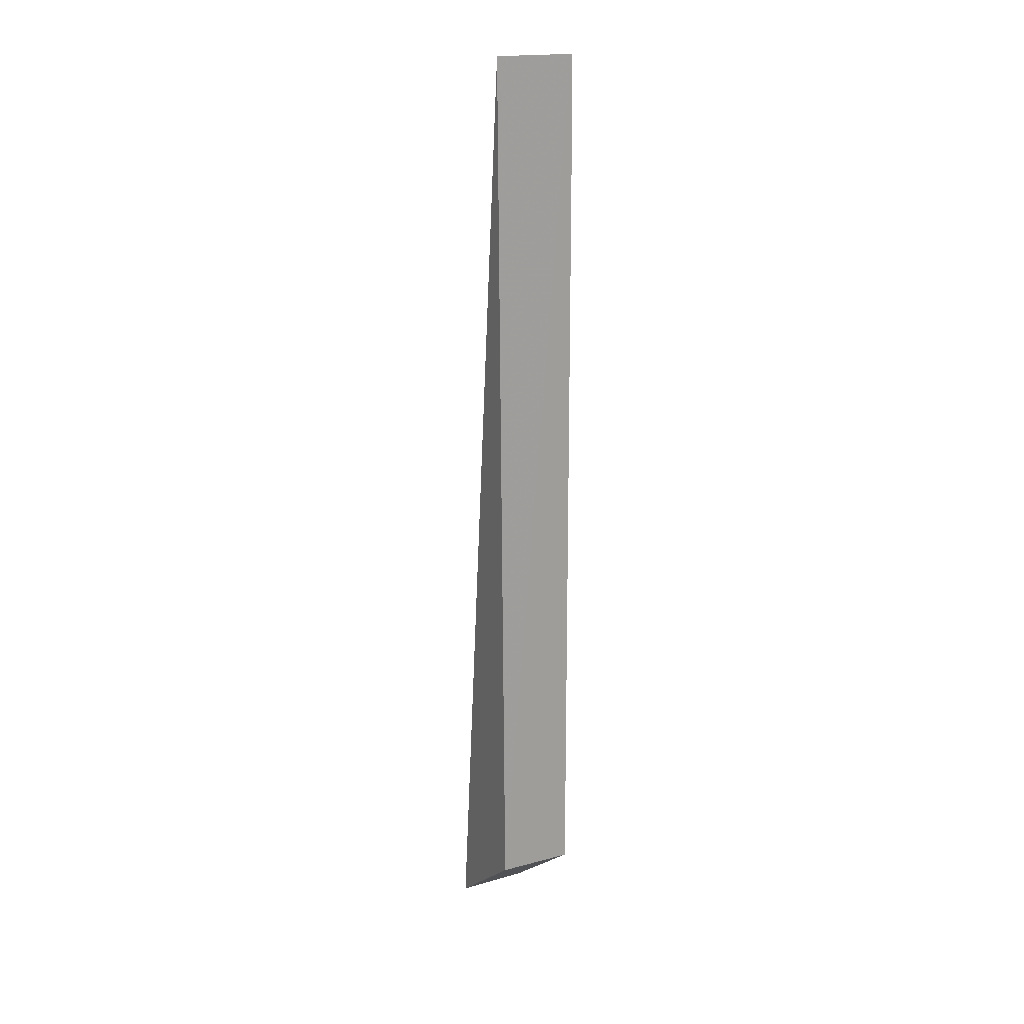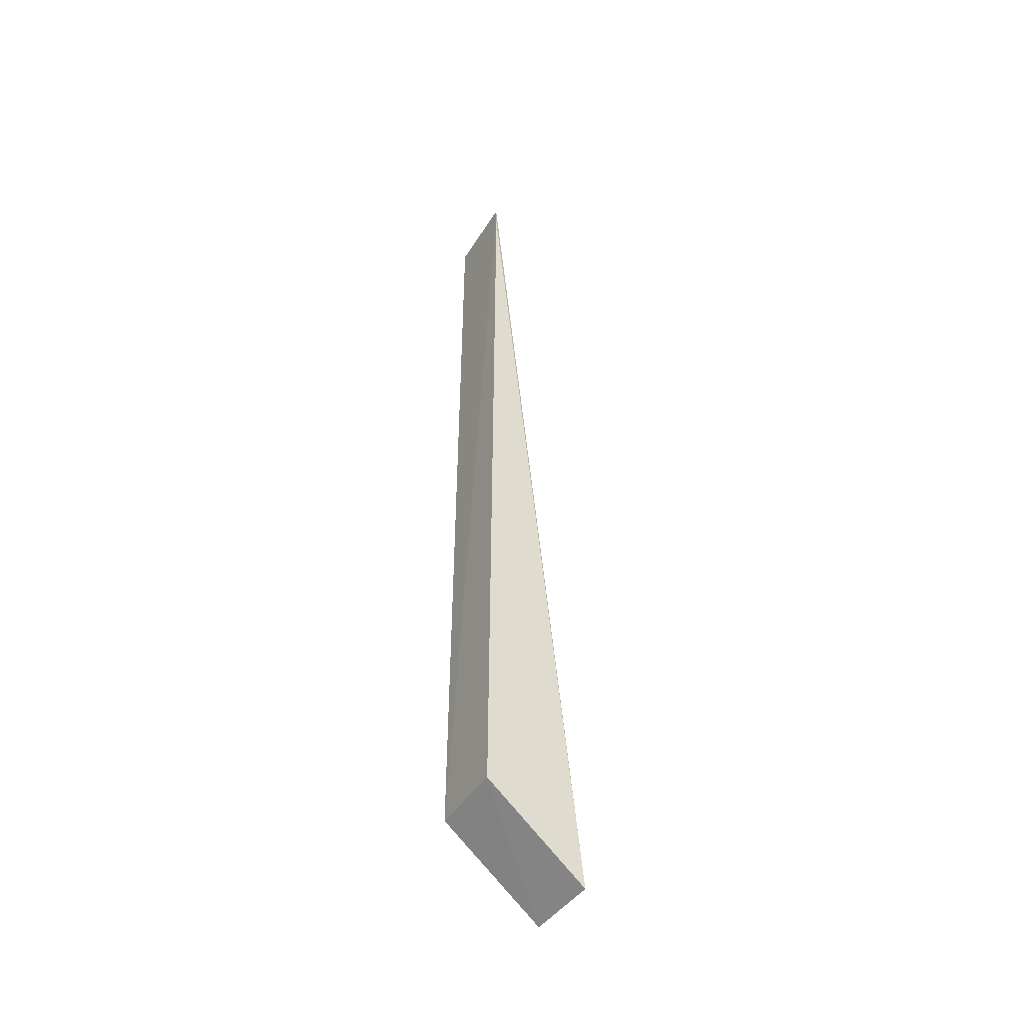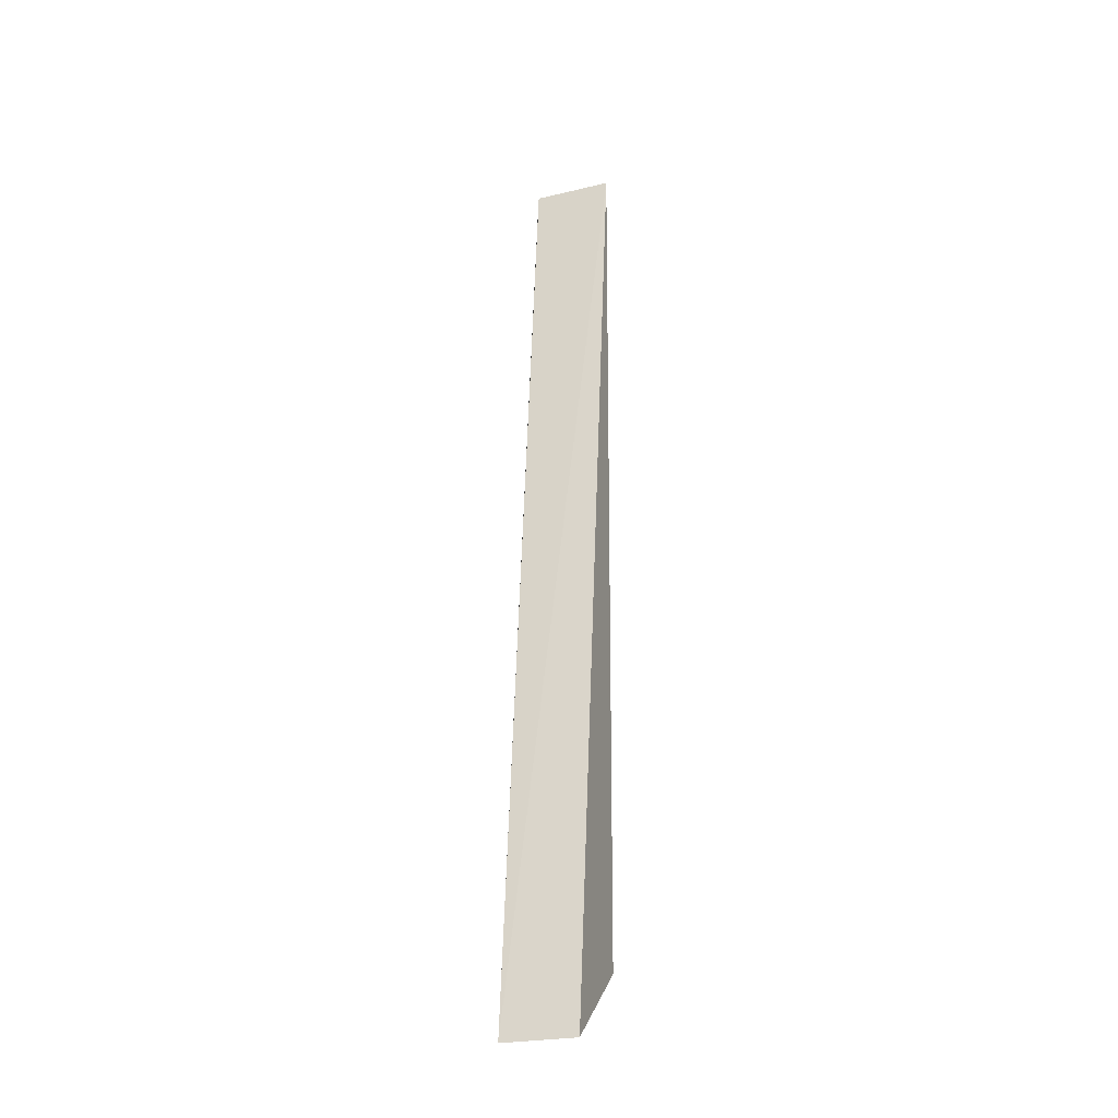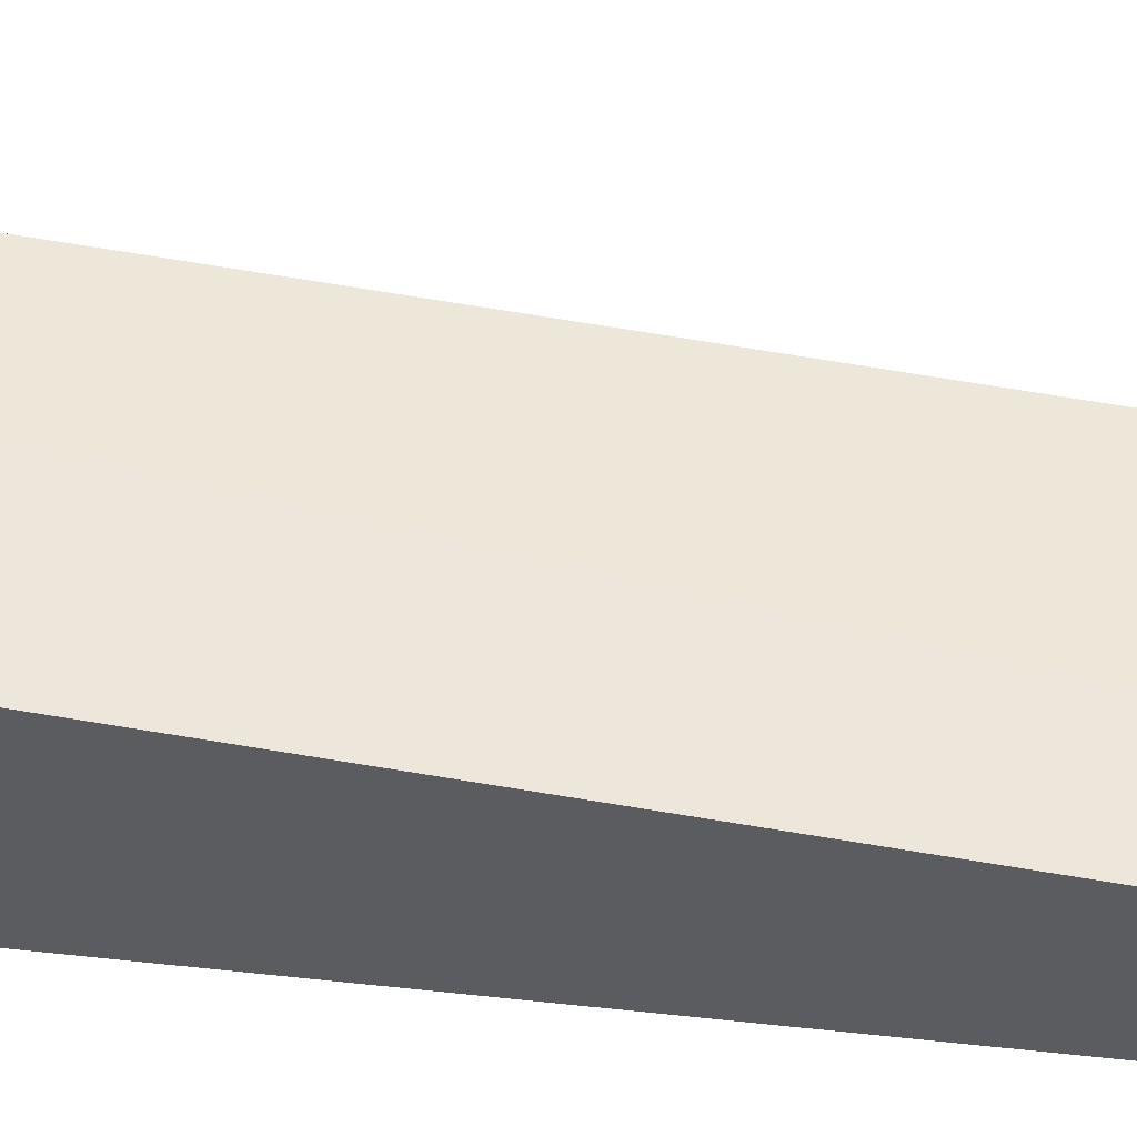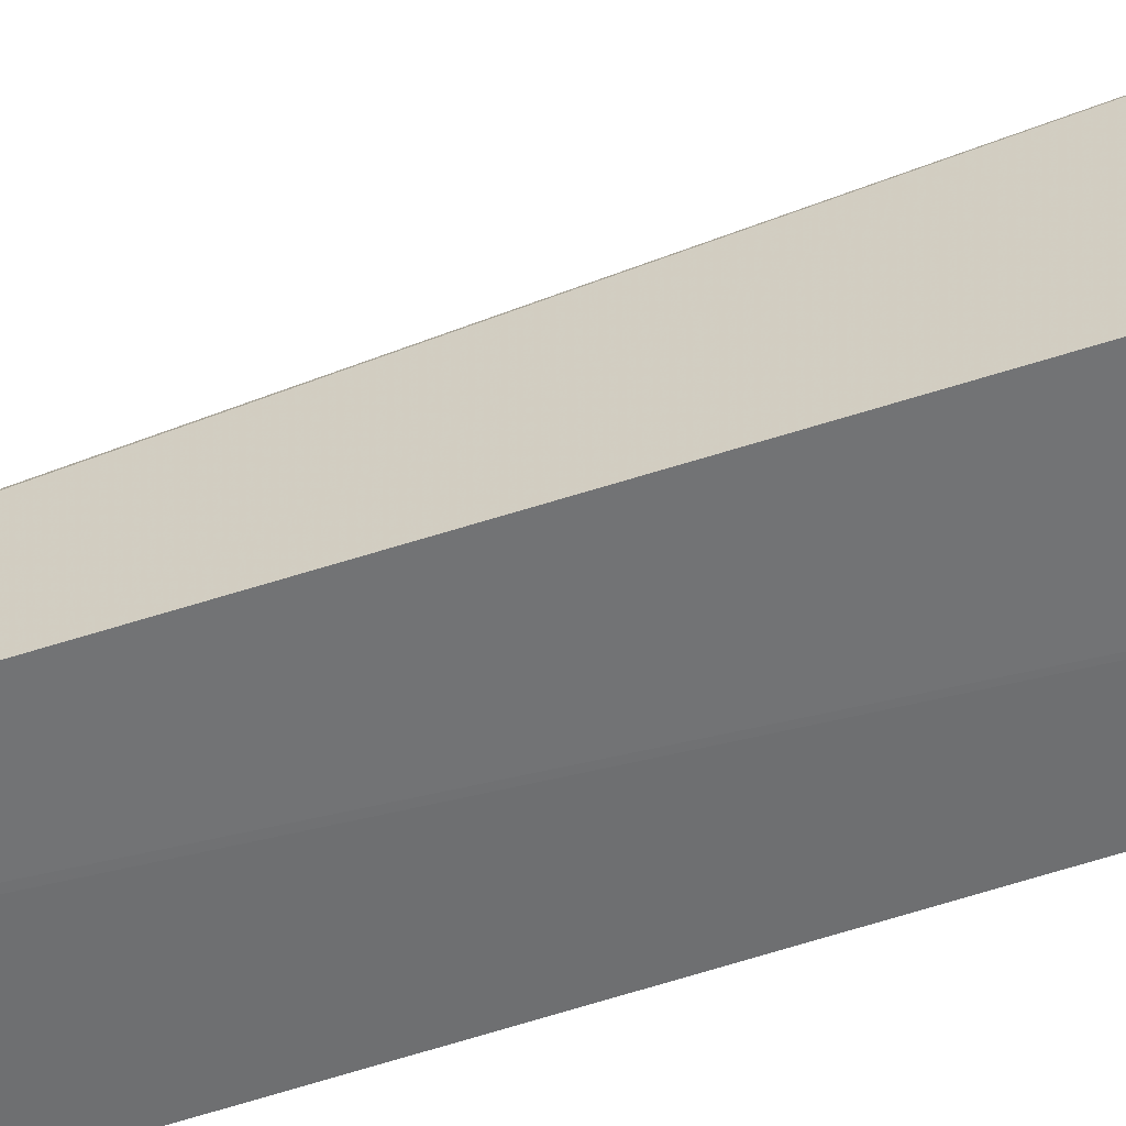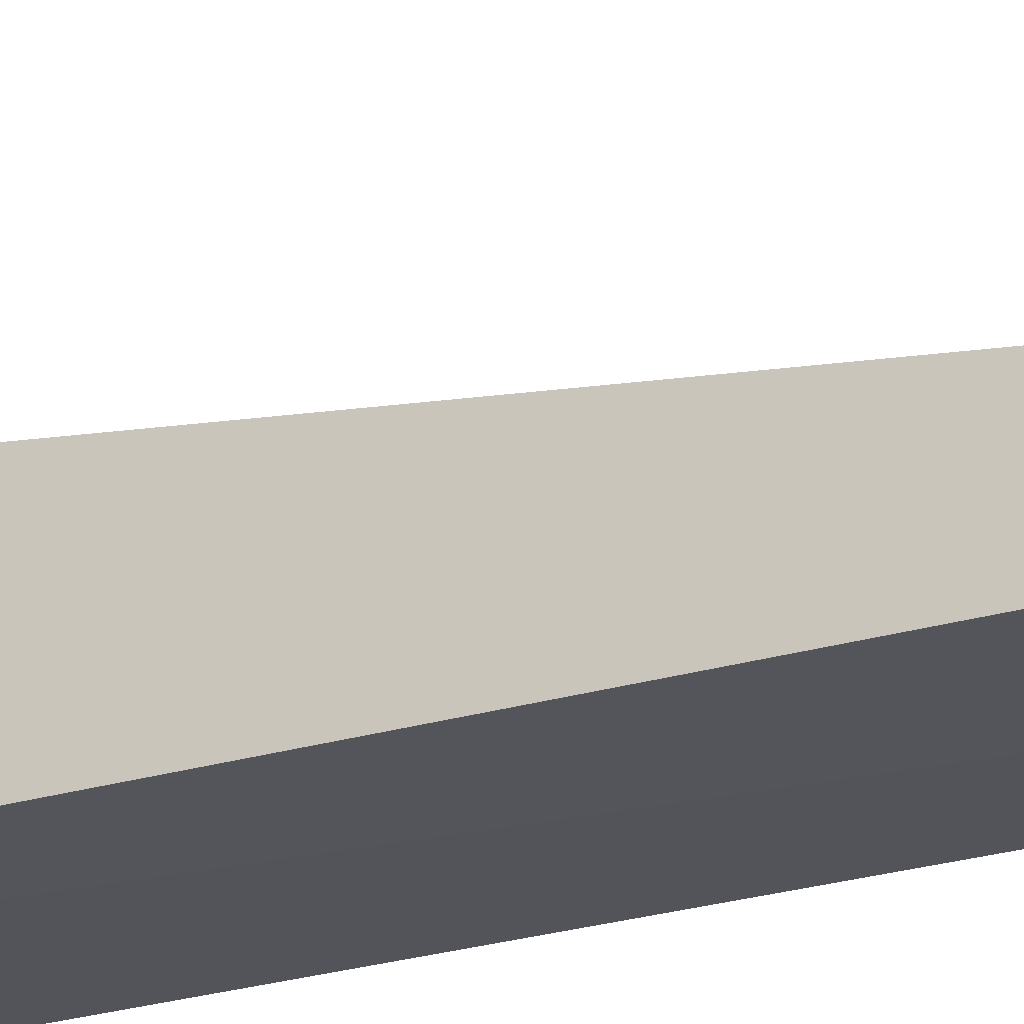
<metadata>
{"format":"obj","ext":"obj","renderer":"f3d","projection":"perspective","resolution":1024,"background":"white","views":[{"elev":19.0,"azim":-28.4,"up":"+Z"},{"elev":-46.1,"azim":57.3,"up":"+Z"},{"elev":-26.1,"azim":-162.2,"up":"+Z"},{"elev":55.7,"azim":-83.4,"up":"+Y"},{"elev":-57.1,"azim":109.0,"up":"+Y"},{"elev":-22.4,"azim":-63.4,"up":"+Y"}]}
</metadata>
<code>
v -0.07136 -0.03024 0.1581
v -0.07117 -0.03027 0.1539
v -0.07159 -0.01384 0.001781
v -0.08346 -0.01397 0.00184
v -0.0836 -0.03043 0.01444
v -0.08441 -0.02964 0.1581
v -0.07126 -0.03073 0.01441
f 1 2 3
f 5 2 1
f 6 1 3
f 6 3 4
f 6 5 1
f 6 4 5
f 7 3 2
f 7 2 5
f 7 5 4
f 7 4 3

</code>
